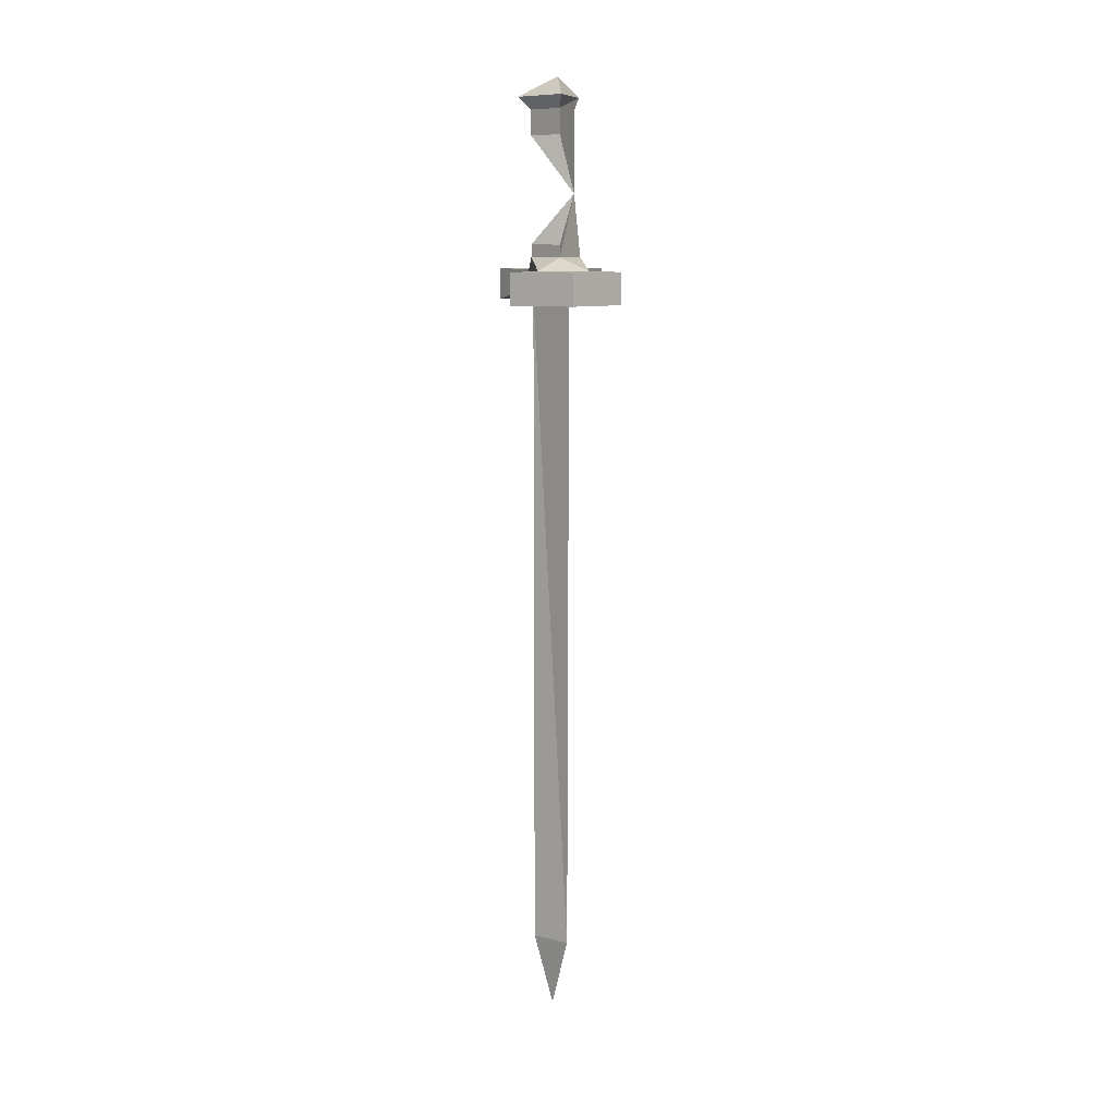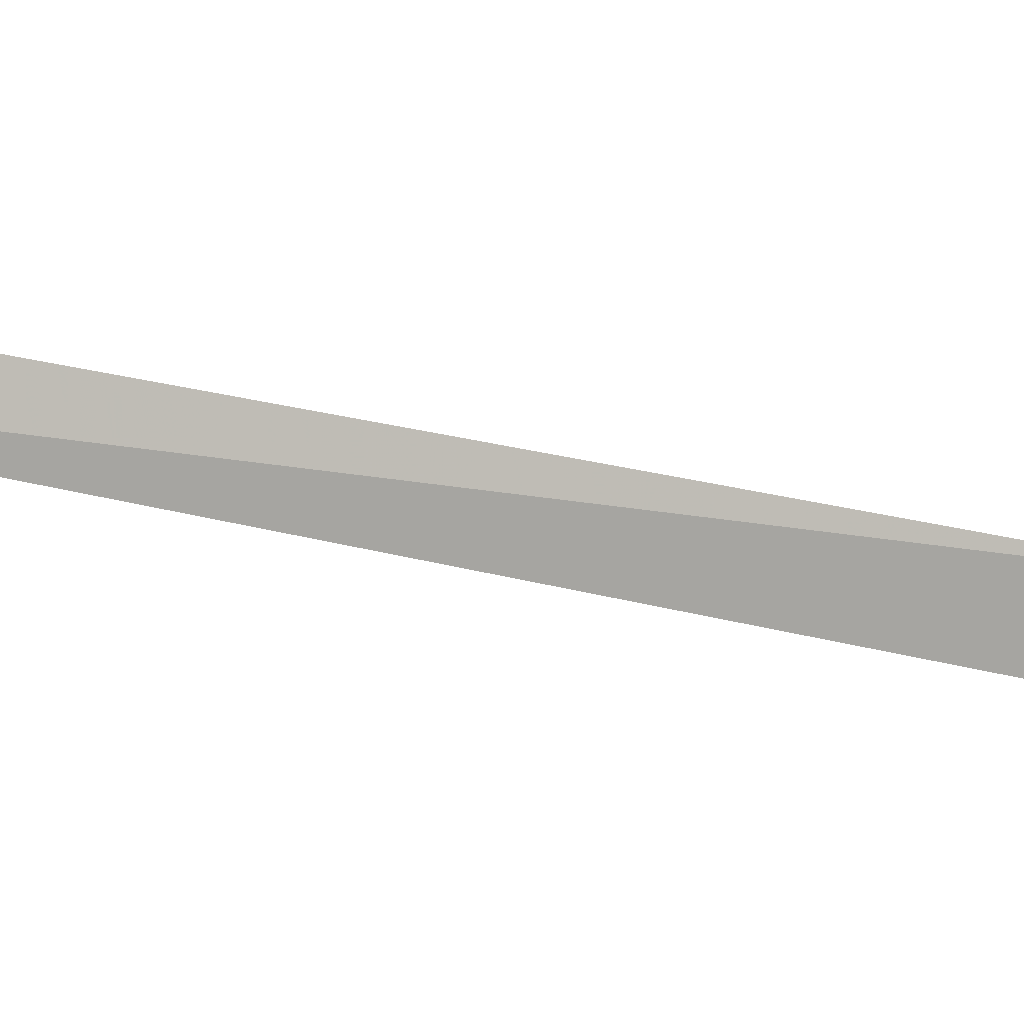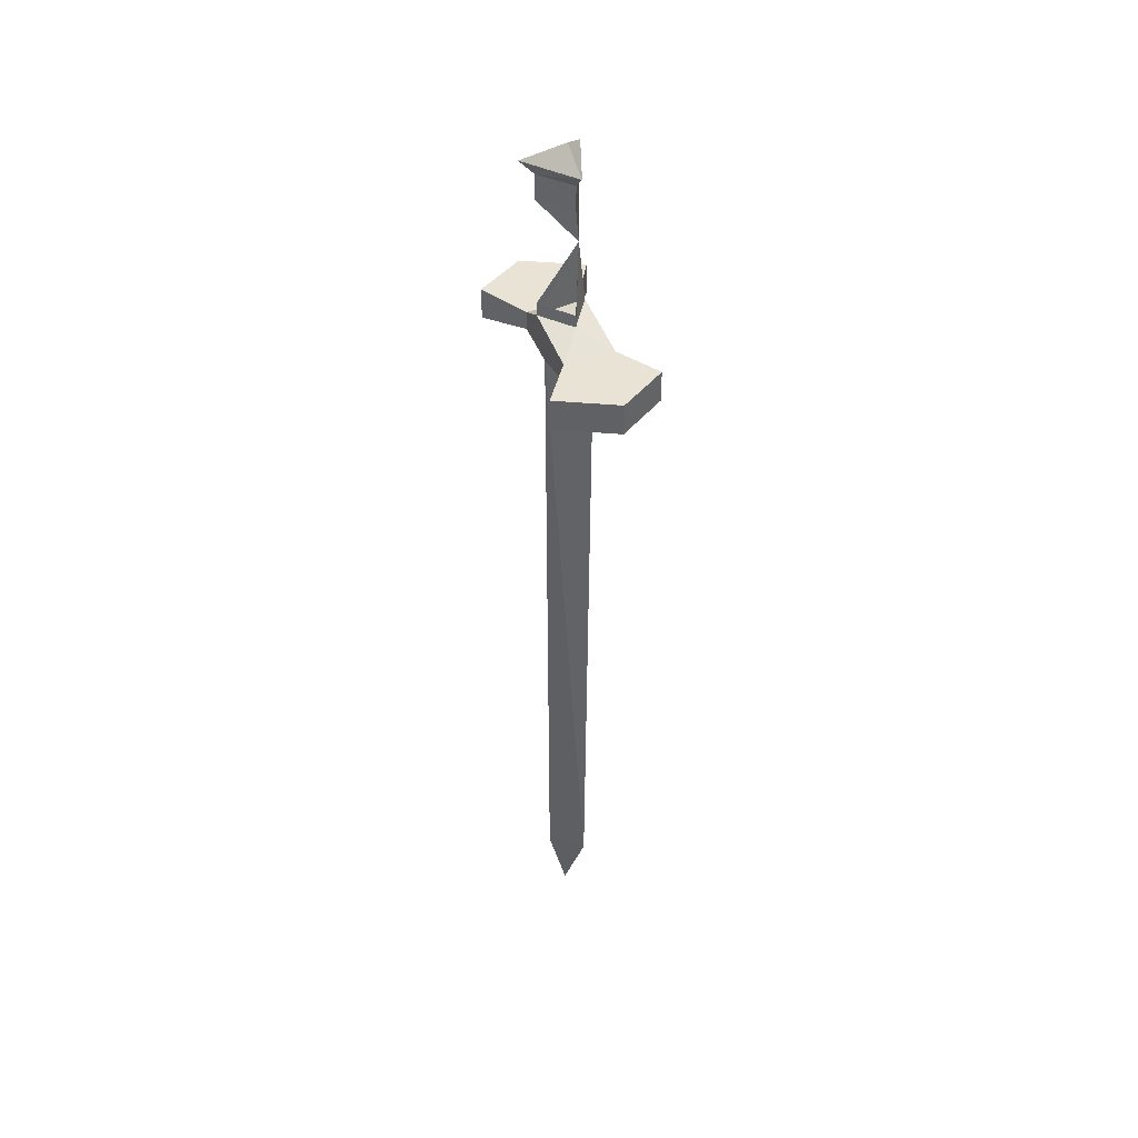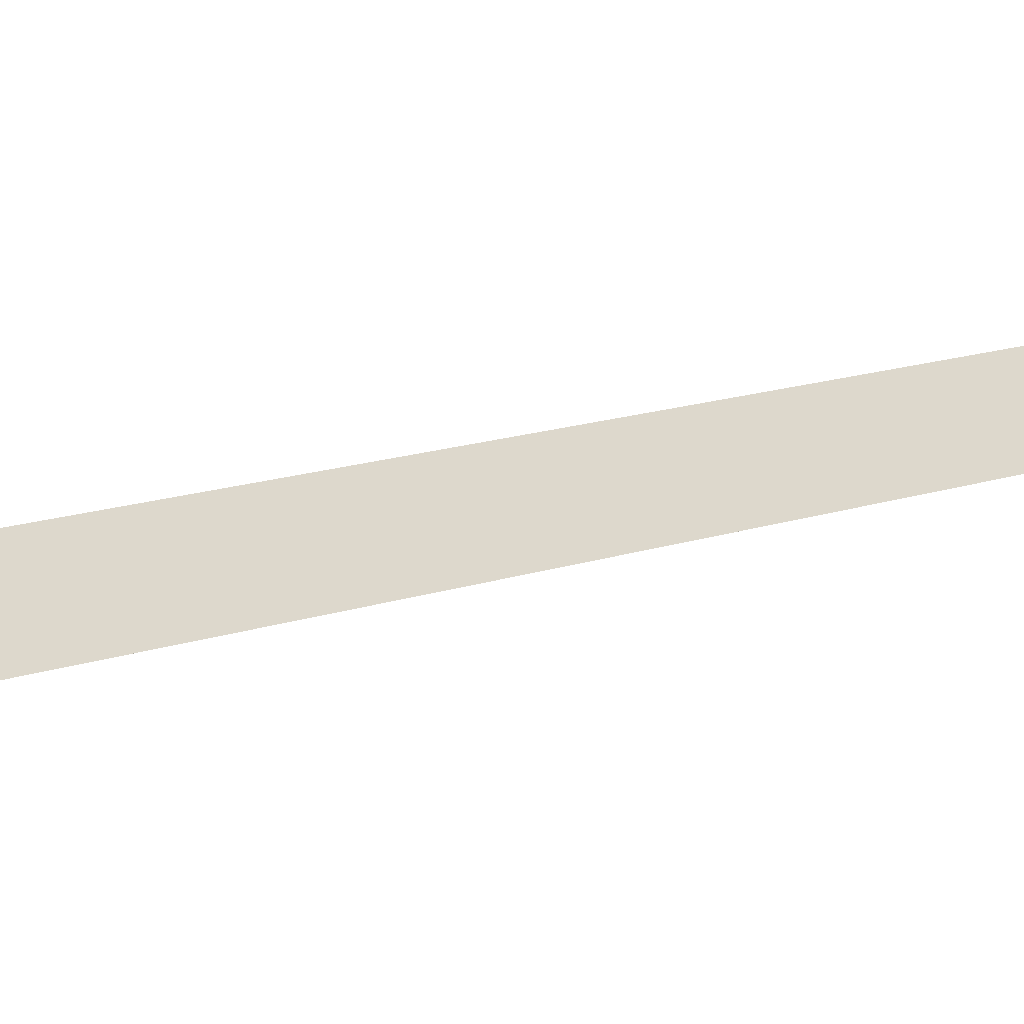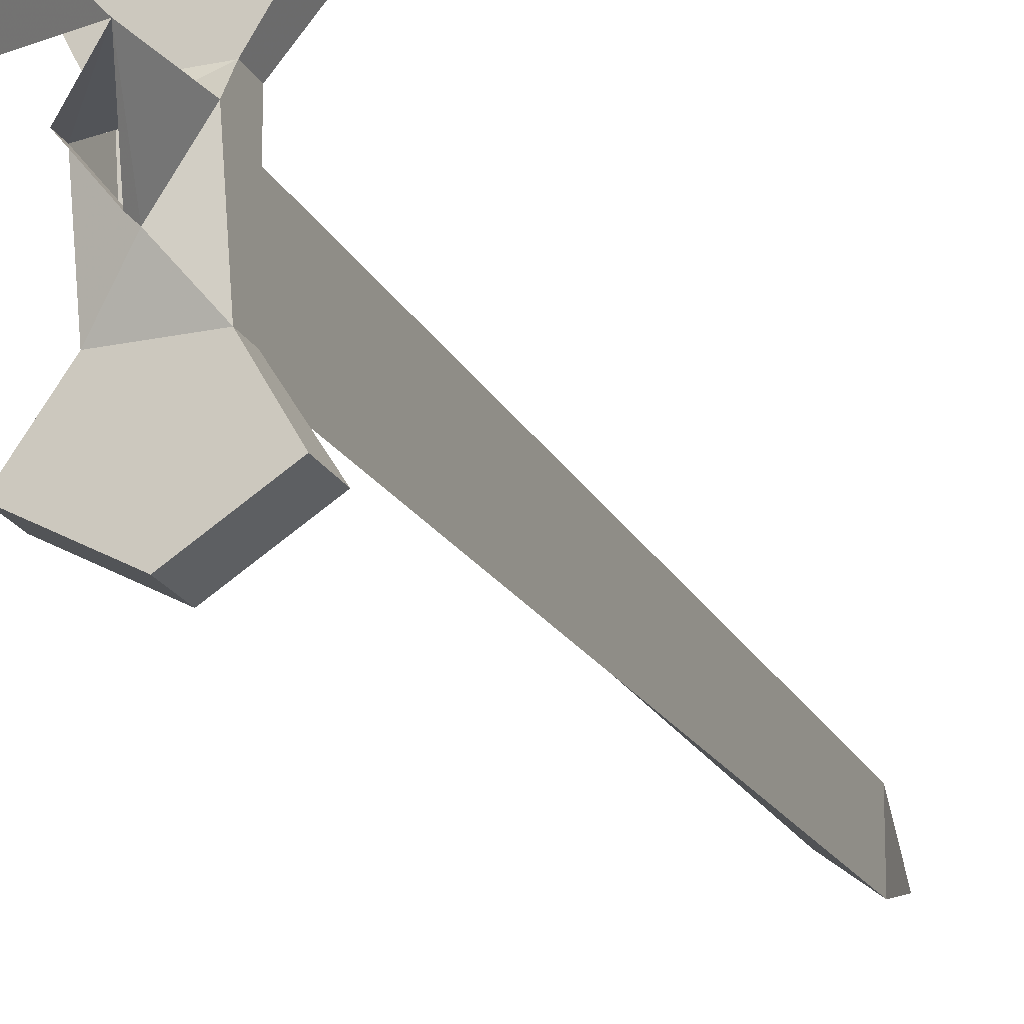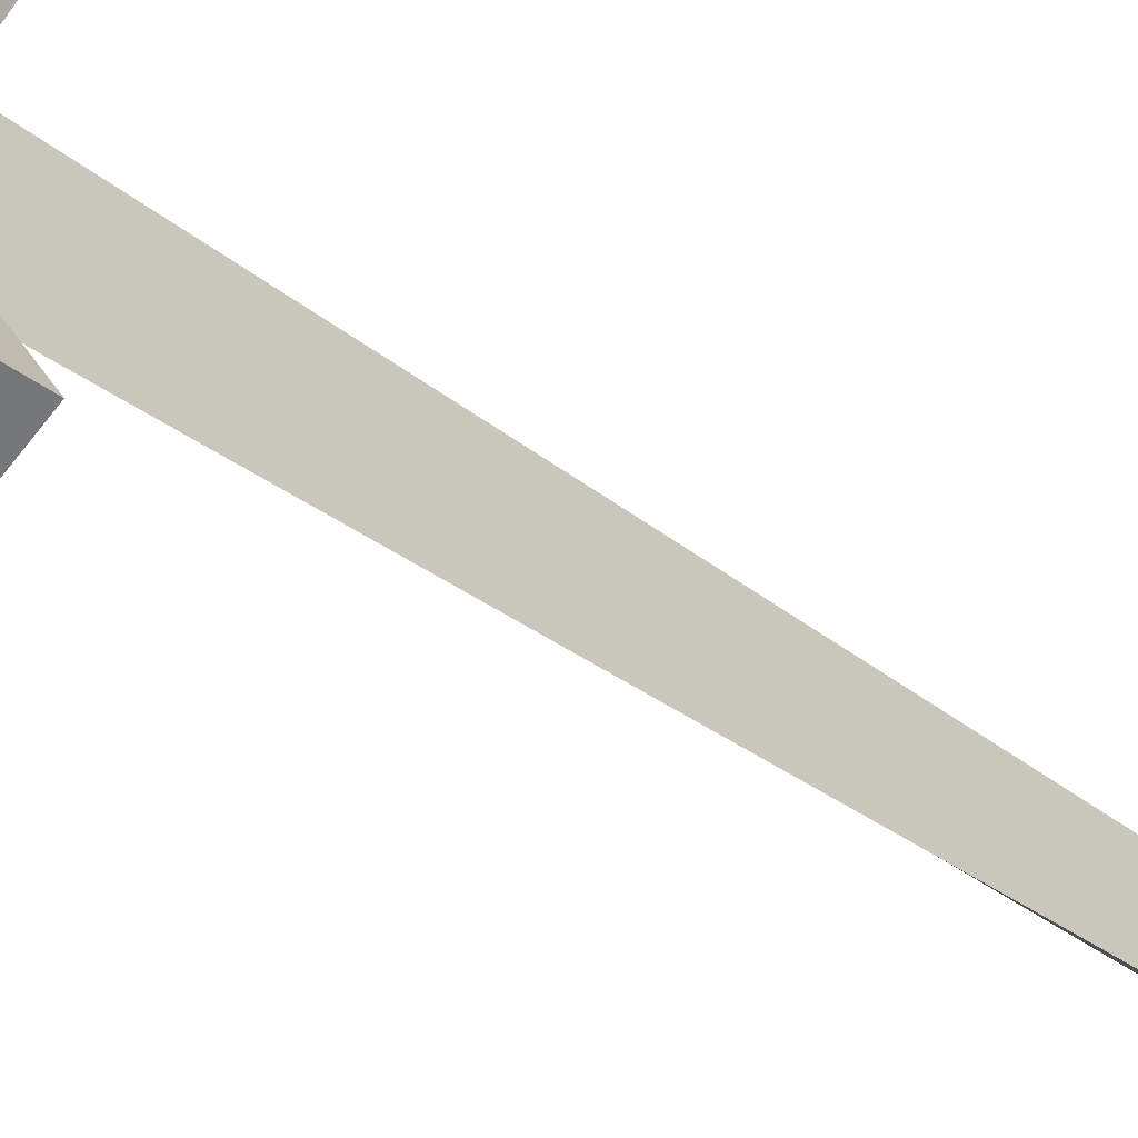
<metadata>
{"format":"obj","ext":"obj","renderer":"f3d","projection":"perspective","resolution":1024,"background":"white","views":[{"elev":10.0,"azim":-6.6,"up":"+Z"},{"elev":54.4,"azim":-76.5,"up":"+Y"},{"elev":42.2,"azim":-22.9,"up":"+Z"},{"elev":-41.7,"azim":105.9,"up":"+Y"},{"elev":-20.7,"azim":21.4,"up":"+Y"},{"elev":-33.0,"azim":42.4,"up":"+Y"}]}
</metadata>
<code>
v -0.4375 -0.875 0.07031
v -0.4609 -0.9219 0.007812
v -0.4609 -0.9219 -0.007812
v -0.4297 -0.875 -0.007812
v -0.4922 -0.8828 -0.007812
v -0.4922 -0.8828 0.007812
v -0.4609 -0.9219 0.1406
v -0.4375 -0.875 0.1719
v -0.4609 -0.9219 0.1719
v -0.4922 -0.8828 0.1719
v -0.4922 -0.8828 0.1406
v -0.5078 -0.875 0.1875
v -0.4297 -0.8594 0.1875
v -0.4609 -0.9375 0.1875
v -0.4609 -0.8984 0.2109
v -0.4297 -0.9609 -0.02344
v -0.4922 -0.9609 -0.02344
v -0.4609 -1.055 -0.02344
v -0.3984 -1.016 -0.02344
v -0.4297 -0.9609 -0.04688
v -0.4297 -0.8516 -0.04688
v -0.4297 -0.8516 -0.02344
v -0.4922 -0.8516 -0.02344
v -0.4531 -0.9375 -0.8906
v -0.4531 -0.9531 -0.05469
v -0.4922 -0.9062 -0.05469
v -0.4922 -0.9062 -0.8906
v -0.4688 -0.9062 -0.9844
v -0.4531 -0.875 -0.8906
v -0.4531 -0.8594 -0.05469
v -0.4609 -0.9531 -0.05469
v -0.4922 -0.9609 -0.04688
v -0.4922 -0.8516 -0.04688
v -0.5234 -0.7891 -0.02344
v -0.5234 -0.7891 -0.0625
v -0.4609 -0.75 -0.0625
v -0.3906 -0.7891 -0.0625
v -0.3906 -0.7891 -0.02344
v -0.4609 -0.75 -0.02344
v -0.4609 -1.055 -0.0625
v -0.5312 -1.016 -0.0625
v -0.5312 -1.016 -0.02344
v -0.3984 -1.016 -0.0625
f 1 2 3
f 1 3 4
f 6 5 3
f 6 3 2
f 7 1 8
f 7 8 9
f 7 9 10
f 7 10 11
f 1 4 5
f 1 5 6
f 11 10 1
f 1 10 8
f 8 10 12
f 8 12 13
f 8 13 9
f 9 13 14
f 9 14 10
f 10 14 12
f 16 4 3
f 16 3 17
f 16 17 18
f 16 18 19
f 16 22 4
f 4 22 5
f 5 22 23
f 5 23 17
f 5 17 3
f 25 30 21
f 25 21 20
f 25 20 31
f 25 31 32
f 25 32 26
f 26 33 30
f 33 35 36
f 33 36 30
f 30 36 21
f 21 36 37
f 22 38 39
f 22 39 23
f 23 39 34
f 32 31 40
f 32 40 41
f 17 42 18
f 20 43 40
f 20 40 31
f 12 14 15
f 12 15 13
f 13 15 14
f 16 19 20
f 16 20 21
f 16 21 22
f 26 32 33
f 32 17 23
f 32 23 33
f 33 23 34
f 33 34 35
f 21 37 22
f 22 37 38
f 34 39 35
f 35 39 36
f 36 39 38
f 36 38 37
f 32 41 17
f 17 41 42
f 18 42 40
f 18 40 43
f 18 43 19
f 19 43 20
f 42 41 40
f 24 25 26
f 24 26 27
f 24 27 28
f 24 28 29
f 24 29 30
f 24 30 25
f 26 30 27
f 27 30 29
f 27 29 28

</code>
